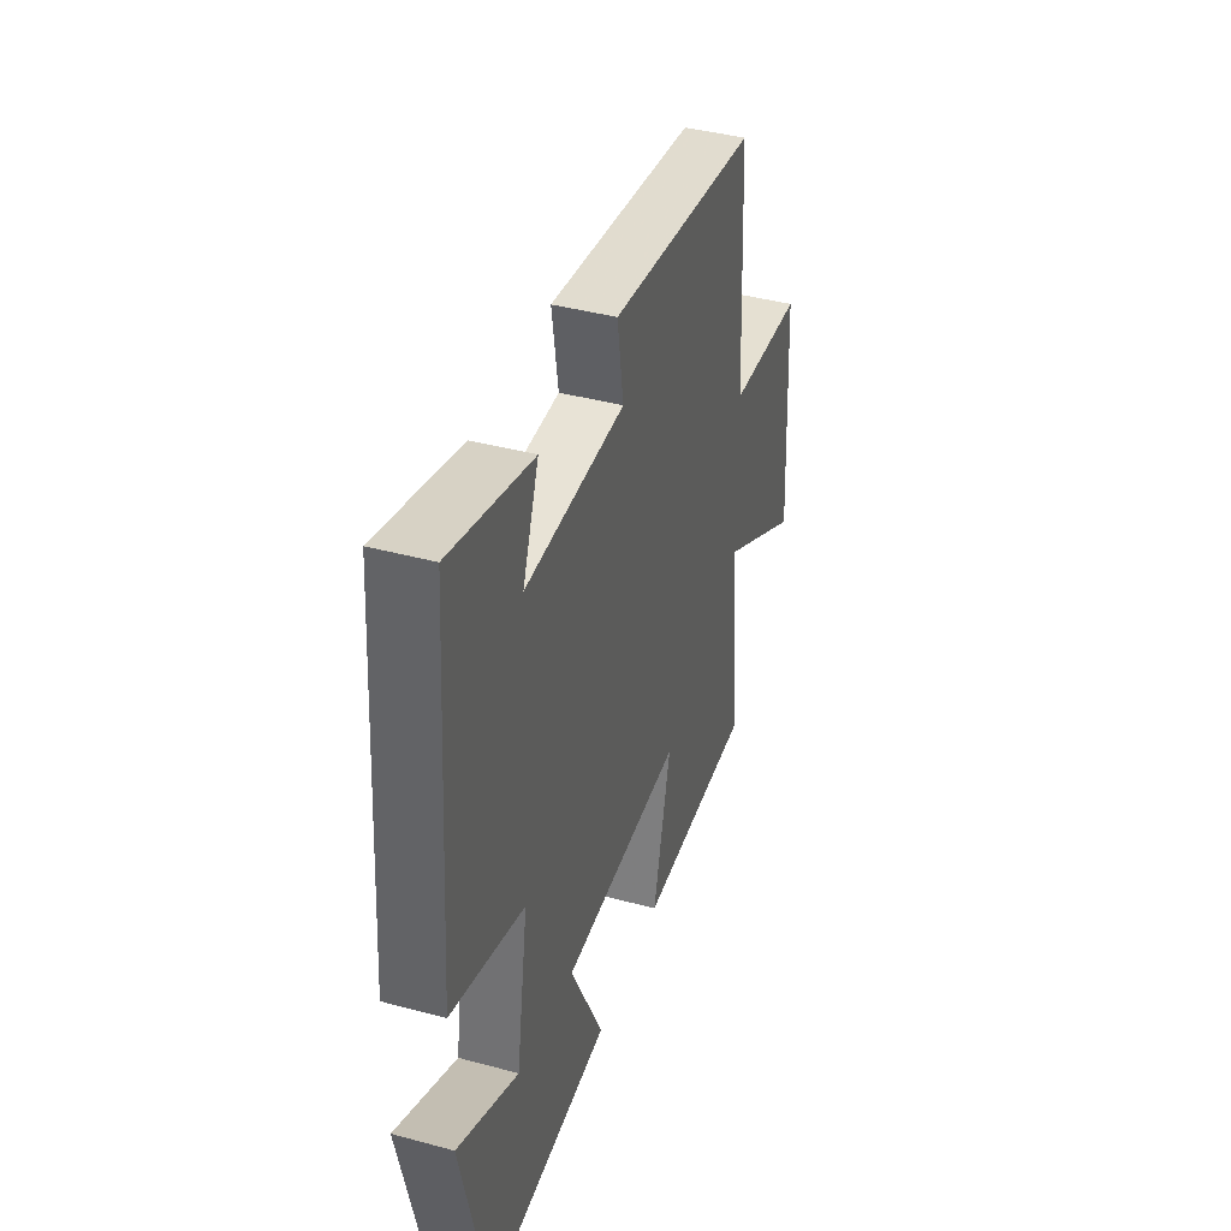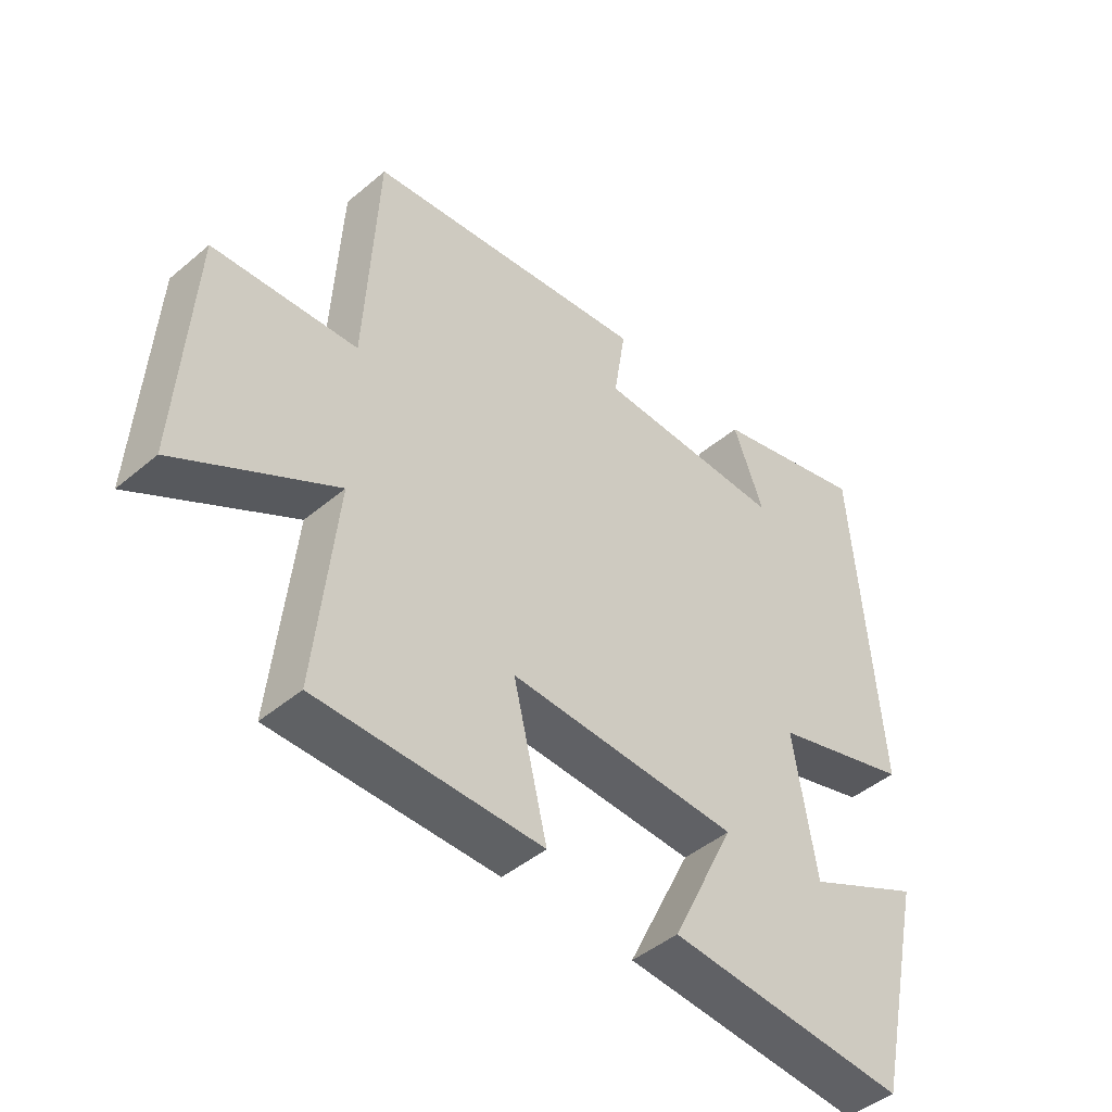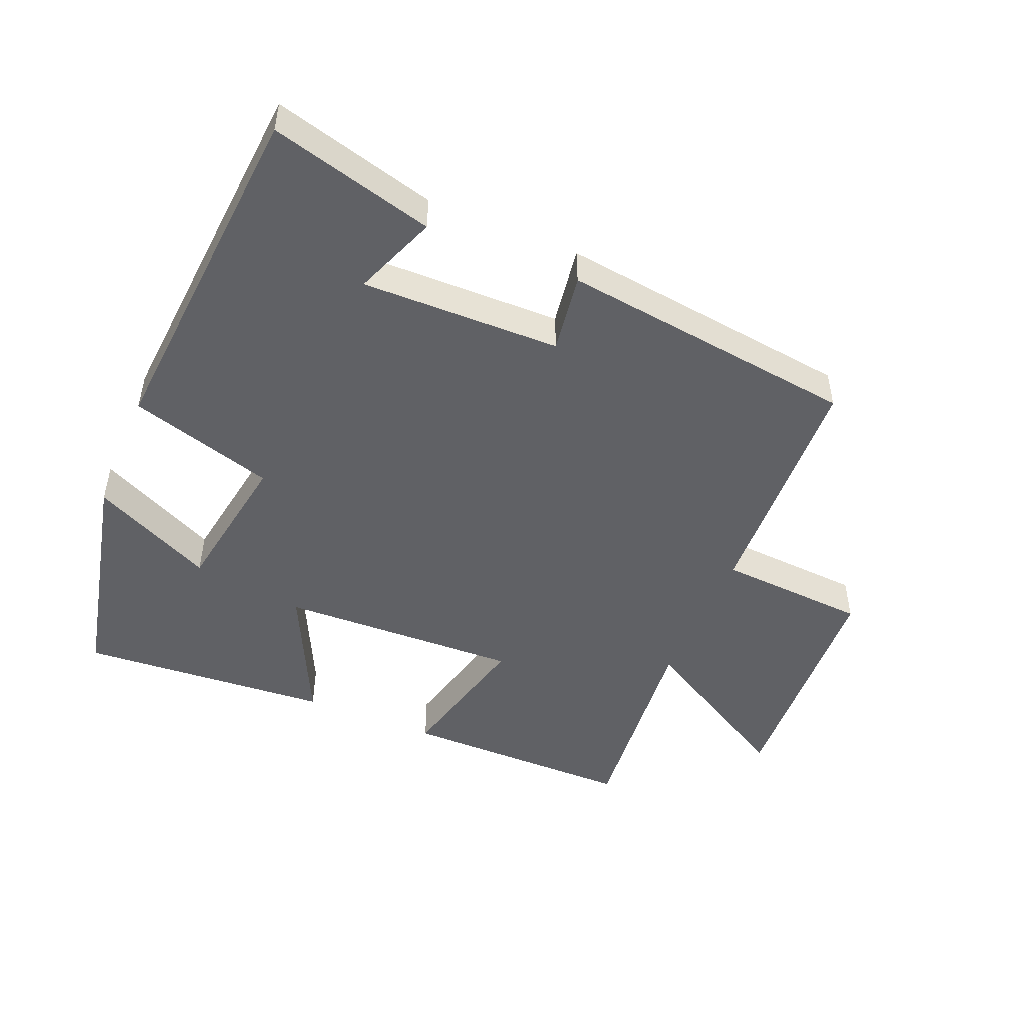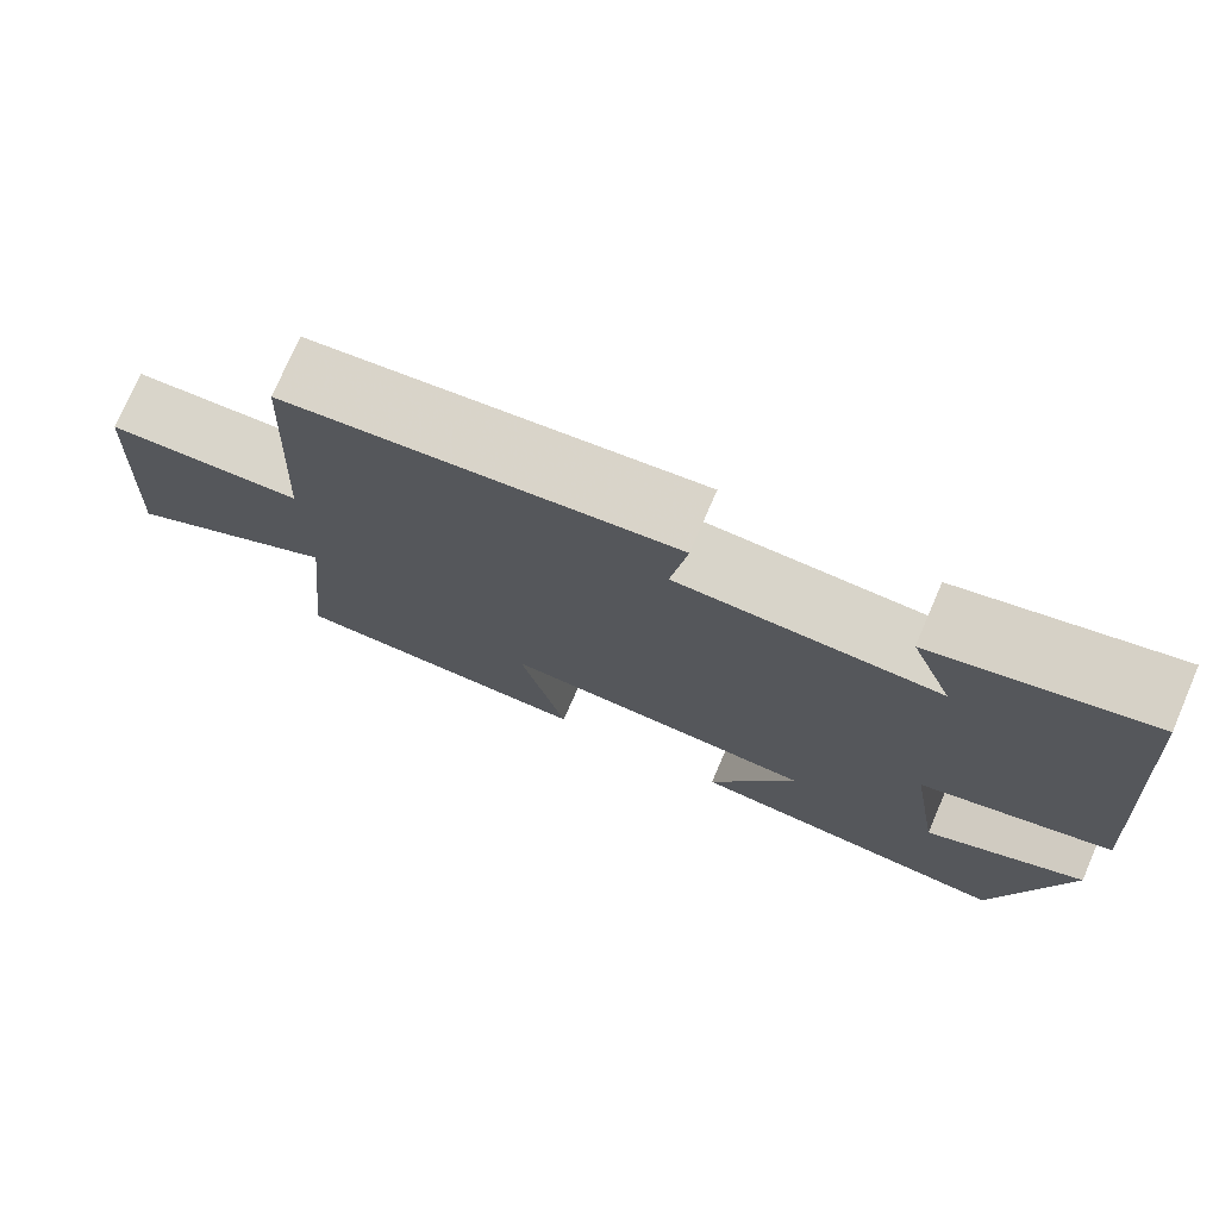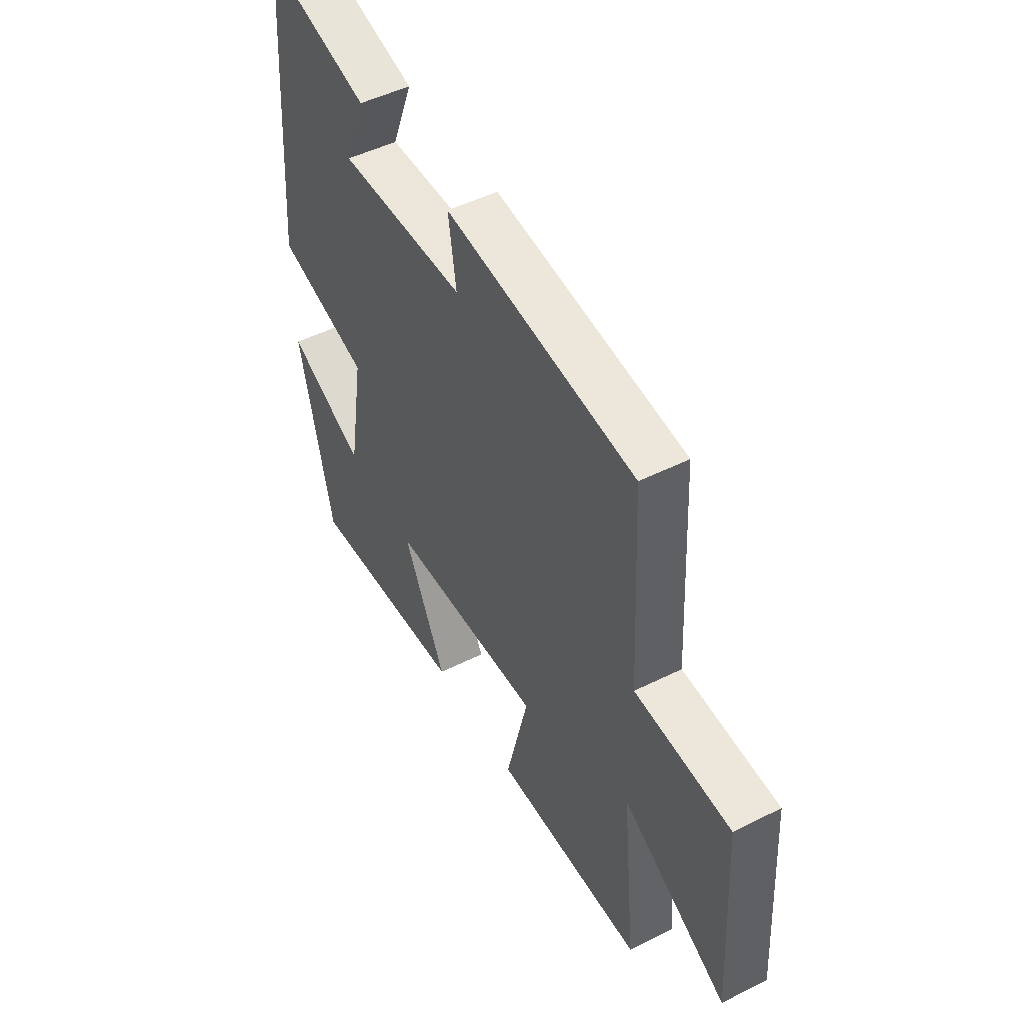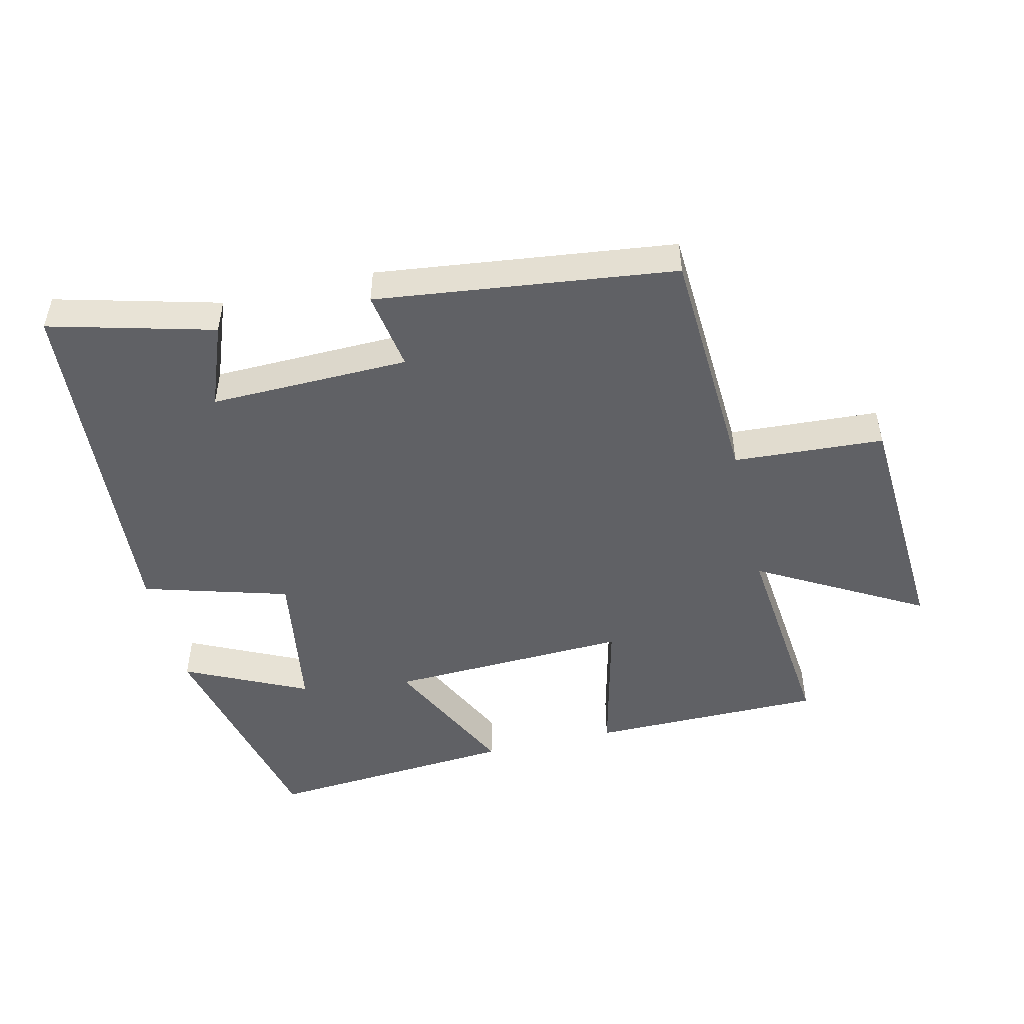
<metadata>
{"format":"obj","ext":"obj","renderer":"f3d","projection":"perspective","resolution":1024,"background":"white","views":[{"elev":40.7,"azim":-71.7,"up":"+Z"},{"elev":-45.5,"azim":134.1,"up":"+Z"},{"elev":-48.5,"azim":-22.9,"up":"+Y"},{"elev":75.1,"azim":-156.7,"up":"+Z"},{"elev":48.7,"azim":60.8,"up":"+Z"},{"elev":-48.9,"azim":13.4,"up":"+Y"}]}
</metadata>
<code>
v 0.533 0.07 -0.499
v 0.176 0.07 -0.5
v 0.23 0.07 -0.277
v -0.138 0.07 -0.291
v -0.036 0.07 -0.5
v -0.42 0.07 -0.529
v -0.5 0.07 -0.178
v -0.314 0.07 -0.267
v -0.278 0.07 -0.041
v -0.5 0.07 0.024
v -0.46 0.07 0.566
v -0.21 0.07 0.5
v -0.259 0.07 0.372
v 0.045 0.07 0.378
v 0.026 0.07 0.5
v 0.481 0.07 0.444
v 0.5 0.07 0.072
v 0.729 0.07 0.058
v 0.751 0.07 -0.314
v 0.5 0.07 -0.172
v 0.533 0 -0.499
v 0.176 0 -0.5
v 0.23 0 -0.277
v -0.138 0 -0.291
v -0.036 0 -0.5
v -0.42 0 -0.529
v -0.5 0 -0.178
v -0.314 0 -0.267
v -0.278 0 -0.041
v -0.5 0 0.024
v -0.46 0 0.566
v -0.21 0 0.5
v -0.259 0 0.372
v 0.045 0 0.378
v 0.026 0 0.5
v 0.481 0 0.444
v 0.5 0 0.072
v 0.729 0 0.058
v 0.751 0 -0.314
v 0.5 0 -0.172
f 17 18 19 20
f 16 17 20
f 15 16 20
f 14 15 20
f 13 14 20 1
f 10 11 12 13
f 9 10 13
f 5 6 7 8
f 4 5 8 9
f 3 4 9 13
f 1 2 3
f 1 3 13
f 40 39 38 37
f 40 37 36
f 40 36 35
f 40 35 34
f 21 40 34 33
f 33 32 31 30
f 33 30 29
f 28 27 26 25
f 29 28 25 24
f 33 29 24 23
f 23 22 21
f 33 23 21
f 1 21 22 2
f 2 22 23 3
f 3 23 24 4
f 4 24 25 5
f 5 25 26 6
f 6 26 27 7
f 7 27 28 8
f 8 28 29 9
f 9 29 30 10
f 10 30 31 11
f 11 31 32 12
f 12 32 33 13
f 13 33 34 14
f 14 34 35 15
f 15 35 36 16
f 16 36 37 17
f 17 37 38 18
f 18 38 39 19
f 19 39 40 20
f 20 40 21 1

</code>
